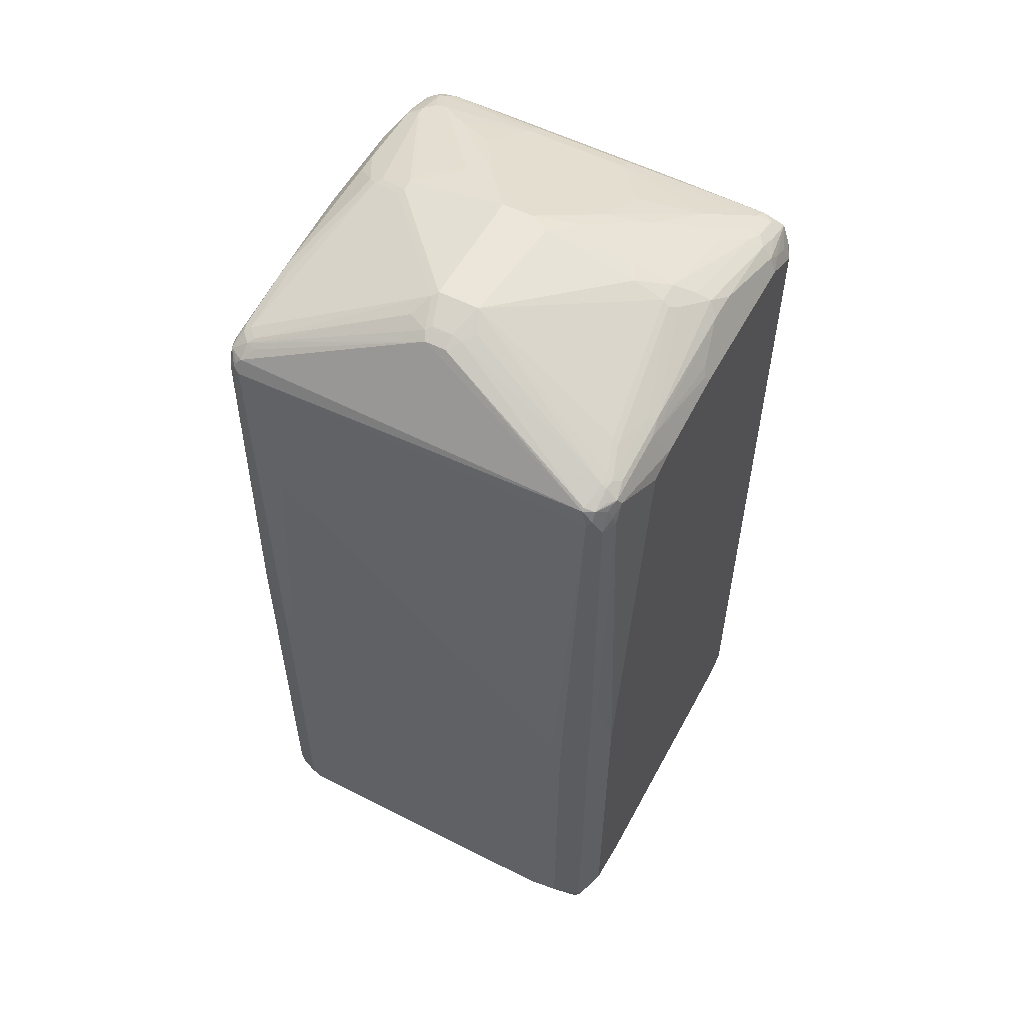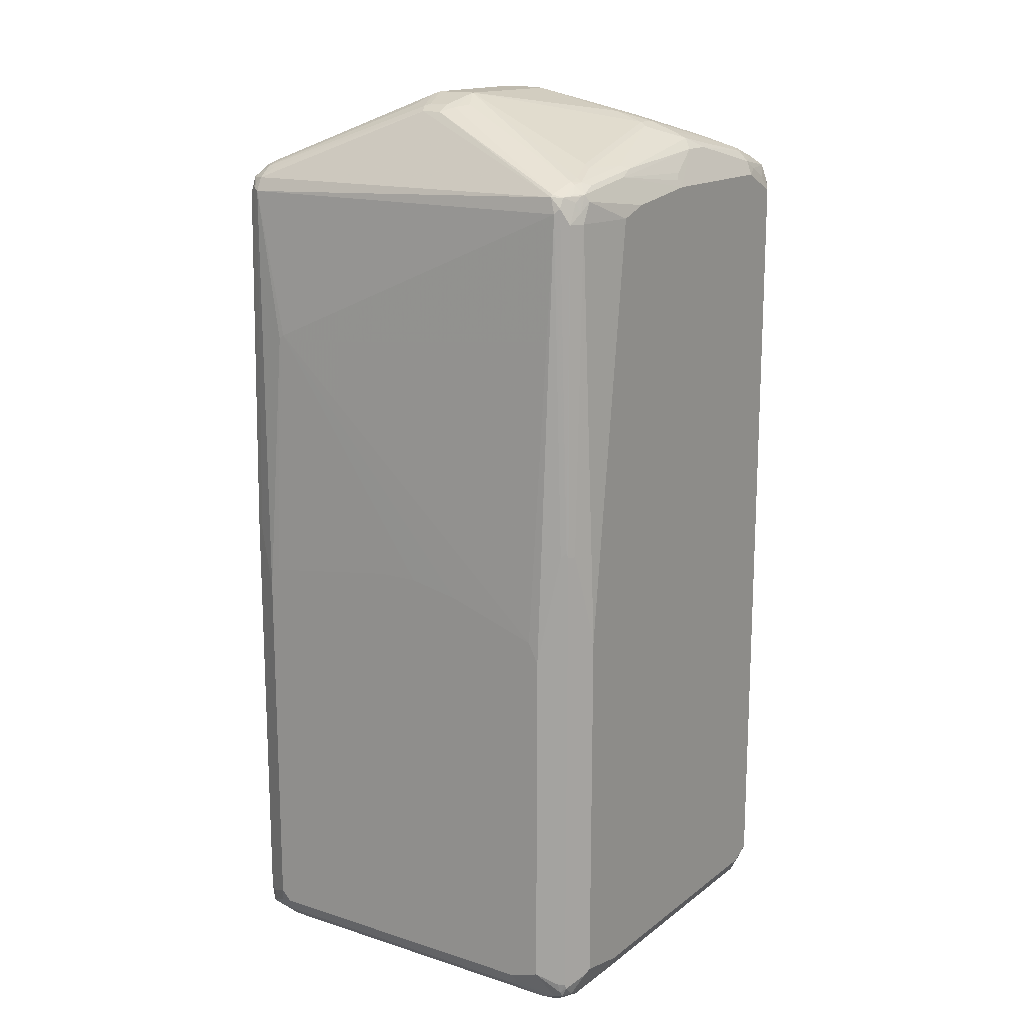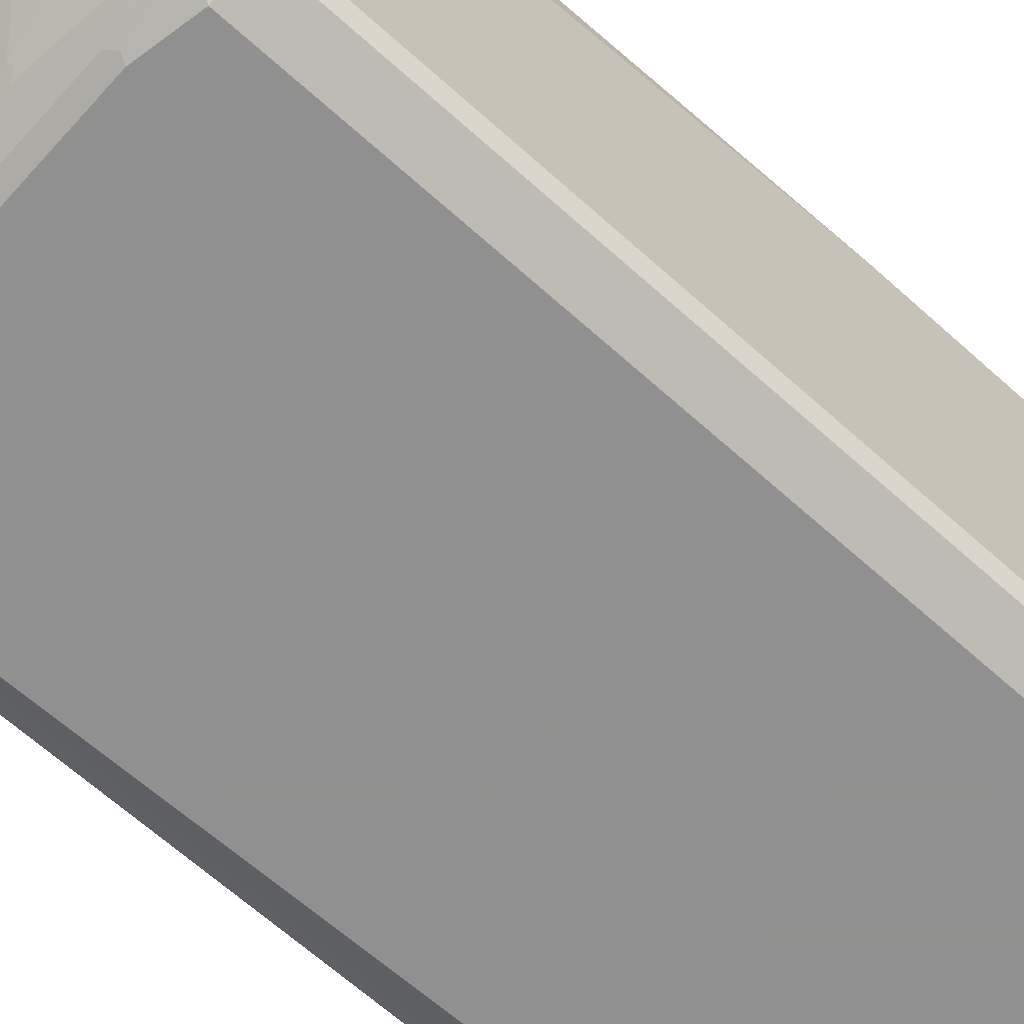
<metadata>
{"format":"obj","ext":"obj","renderer":"f3d","projection":"perspective","resolution":1024,"background":"white","views":[{"elev":55.6,"azim":28.1,"up":"+Y"},{"elev":15.7,"azim":33.7,"up":"+Y"},{"elev":-65.8,"azim":-132.1,"up":"+Z"}]}
</metadata>
<code>
v 0.3944 0.6948 -0.2629
v 0.3944 0.6948 0.01876
v 0.3944 0.6572 -0.338
v 0.385 0.7042 -0.2911
v 0.3818 0.7198 -0.2692
v 0.363 0.7573 -0.1189
v 0.3944 0.676 0.169
v 0.363 0.7573 -0.06254
v 0.3818 0.7198 0.01251
v 0.3881 0.7073 0.02502
v 0.3693 0.7261 0.194
v 0.3818 0.6635 -0.363
v 0.3787 0.6792 -0.3599
v 0.3662 0.7042 -0.3662
v 0.385 0.6855 -0.3286
v 0.3944 -0.7886 -0.338
v 0.3662 0.723 -0.3098
v 0.363 0.7386 -0.2692
v 0.3443 0.7761 -0.08138
v 0.3693 0.7073 0.3255
v 0.3755 0.6948 0.3193
v 0.3944 0.6572 0.2253
v 0.363 0.7386 0.1628
v 0.363 0.6447 -0.3818
v 0.3818 -0.7824 -0.363
v 0.3474 0.6667 -0.385
v 0.3193 0.6572 -0.3944
v 0.338 0.6948 -0.3755
v 0.3255 0.7198 -0.363
v 0.3411 0.7168 -0.3599
v 0.3474 0.723 -0.3474
v 0.3474 0.7418 -0.2911
v 0.3599 0.7355 -0.2848
v 0.3944 -0.8074 -0.3004
v 0.3897 -0.8098 -0.3193
v 0.3708 -0.8285 -0.3568
v 0.3881 -0.7949 -0.3505
v 0.338 0.7511 -0.2629
v 0.3193 0.7886 -0.07505
v 0.3318 0.7824 -0.06879
v 0.3067 0.7949 -0.02502
v 0.3568 0.7088 0.3403
v 0.3474 0.7042 0.3615
v 0.3662 0.7042 0.3333
v 0.3708 0.676 0.3403
v 0.363 0.7198 0.2942
v 0.3505 0.7261 0.3067
v 0.3474 0.723 0.3239
v 0.3755 0.6572 0.338
v 0.3944 -0.1126 0.3193
v 0.3505 0.7448 0.1753
v 0.3505 0.6322 -0.3881
v 0.338 0.6384 -0.3944
v 0.3693 -0.8137 -0.3693
v 0.1314 0.676 -0.3944
v 0.1377 0.701 -0.3818
v 0.06254 0.7386 -0.3443
v 0.3193 0.7323 -0.338
v 0.3349 0.748 -0.2786
v 0.3193 0.7511 -0.2817
v 0.3944 -0.8074 0.2253
v 0.3897 -0.8169 0.2347
v 0.3818 -0.8324 -0.3004
v 0.3662 -0.8404 -0.3474
v 0.3662 -0.8309 -0.3662
v 0.2973 0.7668 -0.241
v 0.3004 0.7699 -0.2253
v 0.2817 0.8074 -0.05629
v 0.2817 0.8074 -0.01876
v 0.2942 0.8011 -0.01251
v 0.3286 0.7088 0.3662
v 0.3286 0.7042 0.3708
v 0.3474 0.6855 0.3708
v 0.363 0.6572 0.363
v 0.363 0.6948 0.3443
v 0.3318 0.7448 0.2504
v 0.338 0.7323 0.3004
v 0.338 0.7276 0.3216
v 0.3755 0.05632 0.3568
v 0.3944 -0.7886 0.3193
v 0.3693 0.05632 0.3693
v 0.3193 -0.7886 -0.3944
v 0.3568 -0.8285 -0.3708
v -0.2253 0.676 -0.3944
v -0.219 0.701 -0.3818
v -0.1252 0.7386 -0.3443
v 0.05629 0.7511 -0.3193
v 0.2441 0.7699 -0.2629
v 0.2817 0.7699 -0.2441
v 0.3897 -0.7981 0.3286
v 0.3708 -0.8356 0.3474
v 0.3818 -0.8324 0.2253
v 0.363 -0.8512 -0.3193
v 0.3568 -0.8521 -0.338
v 0.338 -0.8521 -0.3568
v 0.3474 -0.8404 -0.3662
v 0.2065 0.8074 -0.1502
v 0.2065 0.8262 -0.05629
v 0.2253 0.8262 -0.01876
v 0.03752 0.8639 0.1878
v 0.3193 0.7511 0.2441
v 0.03752 0.8404 0.2465
v 0.01876 0.8324 0.2692
v -0.01876 0.8324 0.2692
v -0.338 0.701 0.363
v -0.338 0.676 0.3755
v 0.338 0.676 0.3755
v 0.3662 0.06562 0.3708
v 0.05629 0.8449 0.2253
v 0.3693 -0.8074 0.3693
v 0.3708 -0.8169 0.3662
v 0.3193 -0.1502 0.3944
v 0.338 -0.8262 -0.3755
v 0.2253 -0.8074 -0.3944
v 0.338 -0.8387 -0.3693
v -0.3193 0.6572 -0.3944
v -0.3443 0.7073 -0.3693
v -0.2316 0.6885 -0.3881
v -0.3129 0.7198 -0.363
v -0.1377 0.7448 -0.3318
v -0.3255 0.7261 -0.3505
v -0.1314 0.7511 -0.3193
v 0.01876 0.8639 -0.03752
v 0.1314 0.7886 -0.2253
v 0.1126 0.8262 -0.1314
v 0.1878 0.8074 -0.169
v 0.3615 -0.8356 0.3662
v 0.363 -0.8512 0.3193
v 0.3474 -0.8592 -0.3286
v 0.3193 -0.8512 -0.363
v 0.3286 -0.8592 -0.3474
v 0.05629 0.8639 -0.01876
v -0.03752 0.8639 0.1878
v 0.01876 0.8449 0.2441
v -0.0281 0.8404 0.2535
v -0.338 0.7206 0.338
v -0.3193 0.7198 0.3443
v -0.3474 0.7088 0.3474
v -0.3662 0.6995 0.3474
v -0.3474 0.69 0.3662
v -0.3505 0.6823 0.3693
v -0.3568 -0 0.3755
v -0.3193 -0.1126 0.3944
v -0.2817 0.3966 0.3897
v -0.2722 0.4037 0.3897
v 0.3568 0.05632 0.3755
v 0.3004 -0.1126 0.3944
v 0.3193 -0.7886 0.3944
v 0.3568 -0.8074 0.3755
v 0.3591 -0.8262 0.3708
v 0.2253 -0.8324 -0.3818
v -0.1032 -0.8169 -0.3897
v -0.09389 -0.8074 -0.3944
v -0.3818 0.6384 -0.363
v -0.3693 0.6572 -0.3693
v -0.3591 0.676 -0.3708
v -0.3193 -0.7886 -0.3944
v -0.3521 0.7042 -0.3662
v -0.3591 0.7088 -0.3568
v -0.3427 0.723 -0.3474
v -0.3403 0.7276 -0.338
v -0.3193 0.7323 -0.338
v -0.3004 0.7511 -0.3004
v -0.2441 0.7699 -0.2629
v -0.169 0.7886 -0.2253
v -0.03752 0.8639 -0.03752
v 0.09389 0.8449 -0.07505
v 0.3443 -0.8387 0.3693
v 0.3255 -0.8575 0.3505
v 0.3427 -0.8544 0.3474
v 0.3403 -0.8592 0.338
v 0.338 -0.8639 0.3193
v 0.338 -0.8639 -0.3193
v -0.3193 -0.8512 -0.363
v 0.3193 -0.8639 -0.338
v -0.3193 -0.8639 -0.338
v -0.04694 0.8592 0.1972
v -0.01876 0.8449 0.2441
v -0.2253 0.8262 -0.01876
v -0.2347 0.8216 -0.009342
v -0.0657 0.8404 0.2347
v -0.3286 0.7276 0.3286
v -0.3568 0.7206 0.3193
v -0.3662 0.7088 0.3286
v -0.3708 0.6971 0.338
v -0.3693 0.6823 0.3505
v -0.363 0.6697 0.363
v -0.3693 0.006258 0.3693
v -0.3193 -0.7886 0.3944
v -0.3004 -0.07509 0.3944
v -0.03752 -0.03755 0.3944
v 0.03752 -0.03755 0.3944
v 0.1314 -0.05632 0.3944
v 0.2441 -0.09386 0.3944
v 0.2629 -0.8074 0.3944
v -0.09389 -0.8324 -0.3818
v -0.3286 -0.7981 -0.3897
v -0.3474 -0.8356 -0.3708
v -0.3944 0.6384 -0.338
v -0.3897 0.6479 -0.3474
v -0.3826 0.6572 -0.3568
v -0.3708 0.6667 -0.3662
v -0.3818 -0.7886 -0.363
v -0.363 0.6948 -0.363
v -0.3662 -0.8169 -0.3708
v -0.3708 0.7042 -0.3474
v -0.363 0.7198 -0.3193
v -0.3427 0.7418 -0.2911
v -0.3403 0.7463 -0.2817
v -0.3216 0.7463 -0.3004
v -0.3193 0.7511 -0.2817
v -0.2465 0.7841 -0.2065
v -0.1502 0.8262 -0.1126
v -0.1126 0.8262 -0.1314
v -0.169 0.8262 -0.09389
v -0.2253 0.8262 -0.03752
v 0.2692 -0.8199 0.3881
v 0.2566 -0.8324 0.3818
v 0.3129 -0.8512 0.363
v 0.3193 -0.8639 0.338
v -0.338 -0.8592 -0.3403
v -0.3474 -0.8544 -0.3427
v -0.3662 -0.8356 -0.3615
v -0.338 -0.8639 -0.3193
v -0.3474 0.7276 0.3098
v -0.2817 0.8074 -0.03752
v -0.2911 0.8028 -0.0281
v -0.363 0.7198 0.3004
v -0.3693 0.7073 0.3193
v -0.3755 0.6948 0.3193
v -0.3755 0.676 0.338
v -0.3755 -0 0.3568
v -0.3944 -0.1877 0.3193
v -0.3693 -0.8011 0.3693
v -0.3568 -0.8074 0.3755
v -0.3662 -0.8356 0.3662
v -0.3286 -0.8169 0.385
v -0.3004 -0.8074 0.3944
v -0.3944 0.6572 -0.3193
v -0.3944 -0.7886 -0.338
v -0.3897 0.6855 -0.3098
v -0.385 -0.7981 -0.3521
v -0.3826 0.6948 -0.3193
v -0.3708 0.723 -0.2911
v -0.363 0.7386 -0.2629
v -0.338 0.7511 -0.2629
v -0.284 0.7841 -0.169
v -0.1713 0.8216 -0.1126
v -0.2277 0.8216 -0.05629
v -0.3193 0.7699 -0.1878
v -0.3067 -0.8324 0.3818
v -0.3067 -0.8512 0.363
v -0.3004 -0.8639 0.338
v -0.3505 -0.8575 -0.3255
v -0.3881 -0.8011 -0.3443
v -0.3693 -0.8387 -0.3443
v -0.338 -0.8639 0.3004
v -0.363 -0.8512 -0.3129
v -0.3474 0.7463 0.1784
v -0.363 0.7386 0.169
v -0.3067 0.7949 -0.03752
v -0.3255 0.7761 -0.1126
v -0.3755 0.7135 0.169
v -0.3944 0.6948 -0.01876
v -0.3944 0.676 0.1314
v -0.3944 0.6572 0.2065
v -0.3944 -0.7886 0.3193
v -0.3755 -0.8074 0.3568
v -0.3755 -0.8262 0.338
v -0.3693 -0.8387 0.3318
v -0.363 -0.8512 0.3067
v -0.3474 -0.8544 0.3286
v -0.3286 -0.8544 0.3474
v -0.3944 0.676 -0.3004
v -0.3944 -0.8074 -0.3004
v -0.3897 0.7042 -0.216
v -0.3818 0.7198 -0.2065
v -0.3505 0.7636 -0.1126
v -0.3193 -0.8639 0.3193
v -0.3881 -0.8199 -0.3067
v -0.3818 -0.8324 -0.2942
v -0.3505 0.7636 -0.07505
v -0.3818 0.7198 -0.01876
v -0.3944 0.6948 -0.2065
v -0.3944 -0.8074 0.05629
v -0.3818 -0.8324 0.06254
f 1 2 7
f 1 7 22
f 1 22 50
f 1 50 80
f 1 80 61
f 1 61 34
f 1 34 16
f 1 16 3
f 1 3 4
f 1 4 5
f 1 5 6
f 1 6 8
f 1 8 2
f 2 8 9
f 2 9 10
f 2 10 11
f 2 11 7
f 3 12 13
f 3 13 14
f 3 14 15
f 3 15 4
f 3 16 25
f 3 25 12
f 4 15 14
f 4 14 5
f 5 17 18
f 5 18 6
f 5 14 17
f 6 19 8
f 6 18 19
f 7 20 21
f 7 21 22
f 7 11 20
f 8 19 23
f 8 23 11
f 8 11 9
f 9 11 10
f 11 23 20
f 12 24 14
f 12 14 13
f 12 25 24
f 14 24 26
f 14 26 27
f 14 27 28
f 14 28 29
f 14 29 30
f 14 30 31
f 14 31 32
f 14 32 33
f 14 33 17
f 16 34 35
f 16 35 36
f 16 36 37
f 16 37 25
f 17 33 18
f 18 33 32
f 18 32 38
f 18 38 19
f 19 38 39
f 19 39 40
f 19 40 41
f 19 41 23
f 20 42 43
f 20 43 44
f 20 44 45
f 20 45 21
f 20 23 46
f 20 46 47
f 20 47 48
f 20 48 42
f 21 45 49
f 21 49 22
f 22 49 50
f 23 41 70
f 23 70 51
f 23 51 47
f 23 47 46
f 24 52 53
f 24 53 26
f 24 25 54
f 24 54 52
f 25 37 54
f 26 53 27
f 27 53 82
f 27 82 114
f 27 114 153
f 27 153 157
f 27 157 116
f 27 116 84
f 27 84 55
f 27 55 28
f 28 56 29
f 28 55 56
f 29 56 85
f 29 85 119
f 29 119 86
f 29 86 57
f 29 57 87
f 29 87 58
f 29 58 31
f 29 31 30
f 31 58 32
f 32 59 38
f 32 58 60
f 32 60 59
f 34 61 62
f 34 62 63
f 34 63 35
f 35 63 36
f 36 63 64
f 36 64 65
f 36 65 37
f 37 65 54
f 38 59 66
f 38 66 67
f 38 67 68
f 38 68 39
f 39 68 69
f 39 69 70
f 39 70 40
f 40 70 41
f 42 48 43
f 43 71 72
f 43 72 73
f 43 73 74
f 43 74 75
f 43 75 44
f 43 48 71
f 44 75 45
f 45 74 49
f 45 75 74
f 47 51 76
f 47 76 101
f 47 101 77
f 47 77 78
f 47 78 48
f 48 78 71
f 49 74 81
f 49 81 79
f 49 79 50
f 50 79 81
f 50 81 110
f 50 110 80
f 51 70 76
f 52 54 53
f 53 54 82
f 54 65 83
f 54 83 82
f 55 84 85
f 55 85 56
f 57 86 120
f 57 120 122
f 57 122 87
f 58 87 88
f 58 88 89
f 58 89 60
f 59 60 89
f 59 89 66
f 61 80 62
f 62 80 90
f 62 90 91
f 62 91 92
f 62 92 63
f 63 92 128
f 63 128 93
f 63 93 64
f 64 93 94
f 64 94 65
f 65 94 95
f 65 95 96
f 65 96 83
f 66 89 67
f 67 89 126
f 67 126 97
f 67 97 98
f 67 98 68
f 68 98 99
f 68 99 69
f 69 99 100
f 69 100 101
f 69 101 76
f 69 76 70
f 71 78 102
f 71 102 103
f 71 103 72
f 72 103 104
f 72 104 105
f 72 105 106
f 72 106 107
f 72 107 73
f 73 107 108
f 73 108 74
f 74 108 81
f 77 101 100
f 77 100 78
f 78 100 109
f 78 109 102
f 80 110 111
f 80 111 90
f 81 108 112
f 81 112 148
f 81 148 110
f 82 83 113
f 82 113 114
f 83 96 115
f 83 115 113
f 84 116 117
f 84 117 118
f 84 118 85
f 85 118 117
f 85 117 119
f 86 119 121
f 86 121 120
f 87 122 166
f 87 166 123
f 87 123 124
f 87 124 88
f 88 124 125
f 88 125 126
f 88 126 89
f 90 111 91
f 91 111 127
f 91 127 128
f 91 128 92
f 93 128 129
f 93 129 94
f 94 129 131
f 94 131 95
f 95 130 96
f 95 131 130
f 96 130 115
f 97 126 132
f 97 132 98
f 98 132 99
f 99 132 100
f 100 132 123
f 100 123 166
f 100 166 133
f 100 133 178
f 100 178 134
f 100 134 102
f 100 102 109
f 102 134 103
f 103 134 135
f 103 135 104
f 104 135 136
f 104 136 137
f 104 137 105
f 105 137 136
f 105 136 138
f 105 138 139
f 105 139 140
f 105 140 106
f 106 140 141
f 106 141 188
f 106 188 142
f 106 142 143
f 106 143 144
f 106 144 145
f 106 145 107
f 107 146 108
f 107 145 147
f 107 147 112
f 107 112 146
f 108 146 112
f 110 148 149
f 110 149 150
f 110 150 111
f 111 150 127
f 112 147 194
f 112 194 193
f 112 193 192
f 112 192 191
f 112 191 190
f 112 190 143
f 112 143 189
f 112 189 238
f 112 238 195
f 112 195 148
f 113 115 114
f 114 115 151
f 114 151 152
f 114 152 153
f 115 130 151
f 116 154 155
f 116 155 156
f 116 156 117
f 116 157 203
f 116 203 154
f 117 156 158
f 117 158 159
f 117 159 160
f 117 160 121
f 117 121 119
f 120 121 162
f 120 162 122
f 121 160 161
f 121 161 162
f 122 162 163
f 122 163 164
f 122 164 165
f 122 165 166
f 123 132 167
f 123 167 126
f 123 126 125
f 123 125 124
f 126 167 132
f 127 150 168
f 127 168 169
f 127 169 170
f 127 170 128
f 128 170 171
f 128 171 172
f 128 172 129
f 129 172 173
f 129 173 175
f 129 175 131
f 130 131 174
f 130 174 196
f 130 196 151
f 131 175 176
f 131 176 174
f 133 177 135
f 133 135 178
f 133 166 216
f 133 216 179
f 133 179 180
f 133 180 177
f 134 178 135
f 135 177 181
f 135 181 136
f 136 181 182
f 136 182 225
f 136 225 183
f 136 183 139
f 136 139 138
f 139 184 185
f 139 185 186
f 139 186 187
f 139 187 141
f 139 141 140
f 139 183 184
f 141 187 188
f 142 188 143
f 143 190 144
f 143 188 234
f 143 234 189
f 144 190 145
f 145 190 191
f 145 191 192
f 145 192 193
f 145 193 194
f 145 194 147
f 148 195 168
f 148 168 150
f 148 150 149
f 151 196 152
f 152 197 157
f 152 157 153
f 152 196 198
f 152 198 197
f 154 199 200
f 154 200 201
f 154 201 202
f 154 202 155
f 154 203 240
f 154 240 199
f 155 202 156
f 156 202 204
f 156 204 158
f 157 197 205
f 157 205 203
f 158 204 159
f 159 204 206
f 159 206 207
f 159 207 160
f 160 208 161
f 160 207 208
f 161 208 209
f 161 209 210
f 161 210 162
f 162 210 163
f 163 210 211
f 163 211 212
f 163 212 248
f 163 248 213
f 163 213 166
f 163 166 164
f 164 166 214
f 164 214 165
f 165 214 166
f 166 213 215
f 166 215 216
f 168 195 217
f 168 217 218
f 168 218 219
f 168 219 169
f 169 219 220
f 169 220 171
f 169 171 170
f 171 220 172
f 172 220 253
f 172 253 279
f 172 279 257
f 172 257 224
f 172 224 176
f 172 176 175
f 172 175 173
f 174 221 222
f 174 222 223
f 174 223 198
f 174 198 196
f 174 176 221
f 176 224 221
f 177 180 225
f 177 225 182
f 177 182 181
f 179 216 226
f 179 226 227
f 179 227 180
f 180 227 225
f 183 225 228
f 183 228 184
f 184 228 229
f 184 229 185
f 185 230 231
f 185 231 186
f 185 229 230
f 186 231 232
f 186 232 188
f 186 188 187
f 188 232 233
f 188 233 267
f 188 267 234
f 189 234 235
f 189 235 236
f 189 236 237
f 189 237 238
f 195 238 251
f 195 251 218
f 195 218 217
f 197 198 205
f 198 223 205
f 199 239 241
f 199 241 200
f 199 240 275
f 199 275 285
f 199 285 267
f 199 267 233
f 199 233 266
f 199 266 265
f 199 265 264
f 199 264 284
f 199 284 274
f 199 274 239
f 200 241 206
f 200 206 201
f 201 206 204
f 201 204 202
f 203 205 223
f 203 223 242
f 203 242 240
f 206 241 243
f 206 243 244
f 206 244 207
f 207 244 245
f 207 245 208
f 208 245 209
f 209 246 211
f 209 211 210
f 209 245 246
f 211 246 247
f 211 247 212
f 212 247 249
f 212 249 248
f 213 248 215
f 215 248 249
f 215 249 216
f 216 249 246
f 216 246 250
f 216 250 226
f 218 251 252
f 218 252 219
f 219 252 253
f 219 253 220
f 221 254 222
f 221 224 254
f 222 254 223
f 223 255 242
f 223 254 256
f 223 256 255
f 224 257 271
f 224 271 258
f 224 258 254
f 225 259 260
f 225 260 228
f 225 227 259
f 226 261 227
f 226 250 262
f 226 262 278
f 226 278 261
f 227 261 260
f 227 260 259
f 228 260 229
f 229 260 263
f 229 263 230
f 230 263 264
f 230 264 265
f 230 265 266
f 230 266 231
f 231 266 233
f 231 233 232
f 234 267 268
f 234 268 236
f 234 236 235
f 236 269 270
f 236 270 271
f 236 271 272
f 236 272 273
f 236 273 252
f 236 252 251
f 236 251 237
f 236 268 267
f 236 267 269
f 237 251 238
f 239 274 241
f 240 242 255
f 240 255 280
f 240 280 275
f 241 274 284
f 241 284 276
f 241 276 244
f 241 244 243
f 244 276 277
f 244 277 245
f 245 277 278
f 245 278 262
f 245 262 250
f 245 250 246
f 246 249 247
f 252 273 253
f 253 273 279
f 254 258 256
f 255 256 280
f 256 258 281
f 256 281 280
f 257 279 272
f 257 272 271
f 258 271 286
f 258 286 281
f 260 261 282
f 260 282 283
f 260 283 264
f 260 264 263
f 261 278 282
f 264 283 276
f 264 276 284
f 267 285 269
f 269 285 286
f 269 286 270
f 270 286 271
f 272 279 273
f 275 280 281
f 275 281 286
f 275 286 285
f 276 283 277
f 277 283 282
f 277 282 278

</code>
